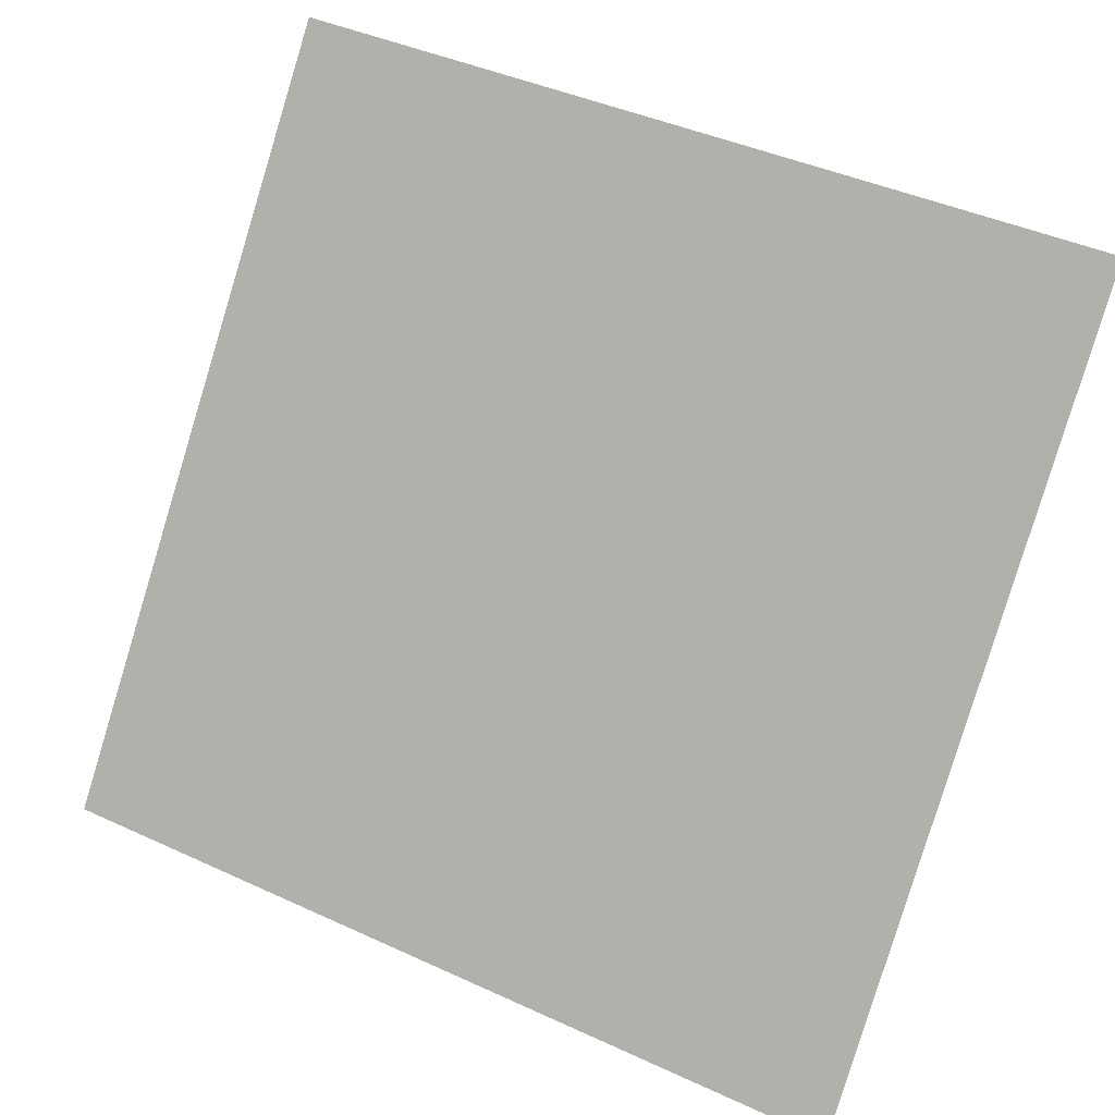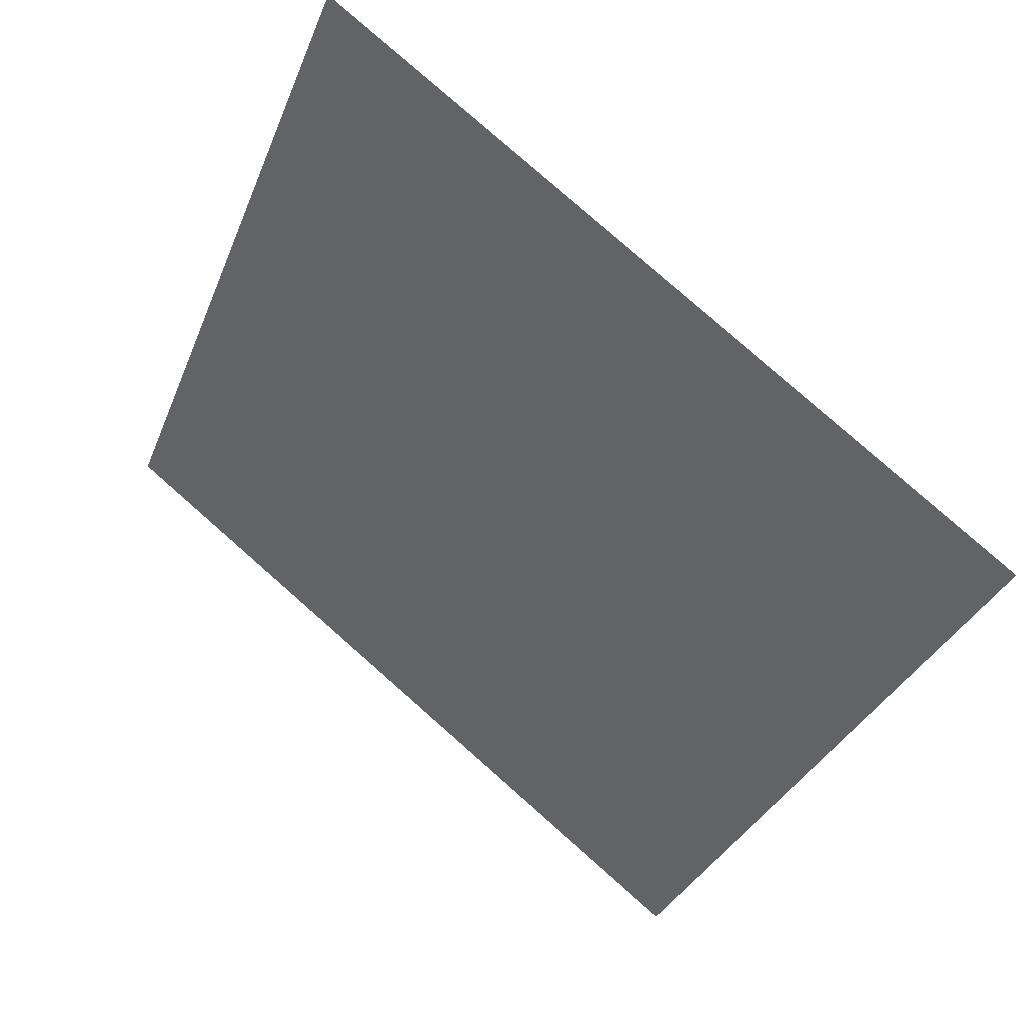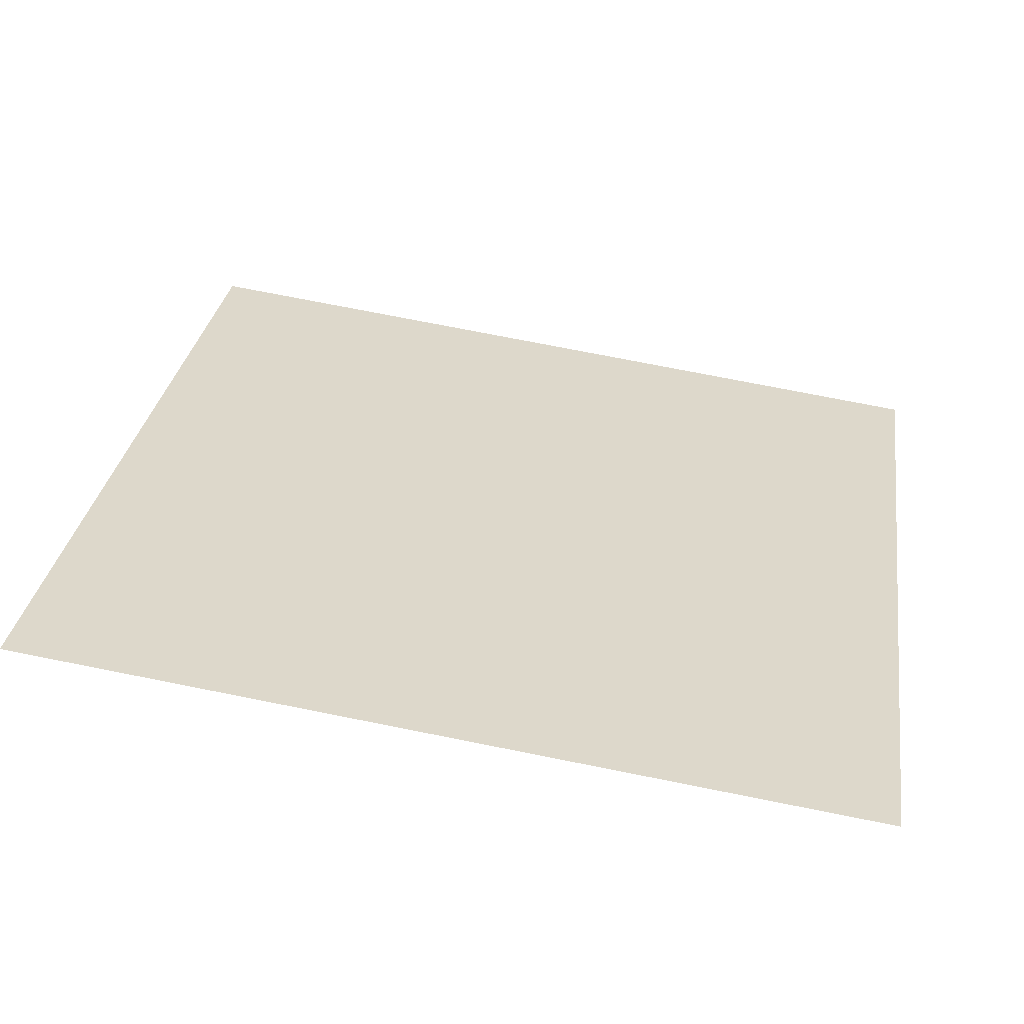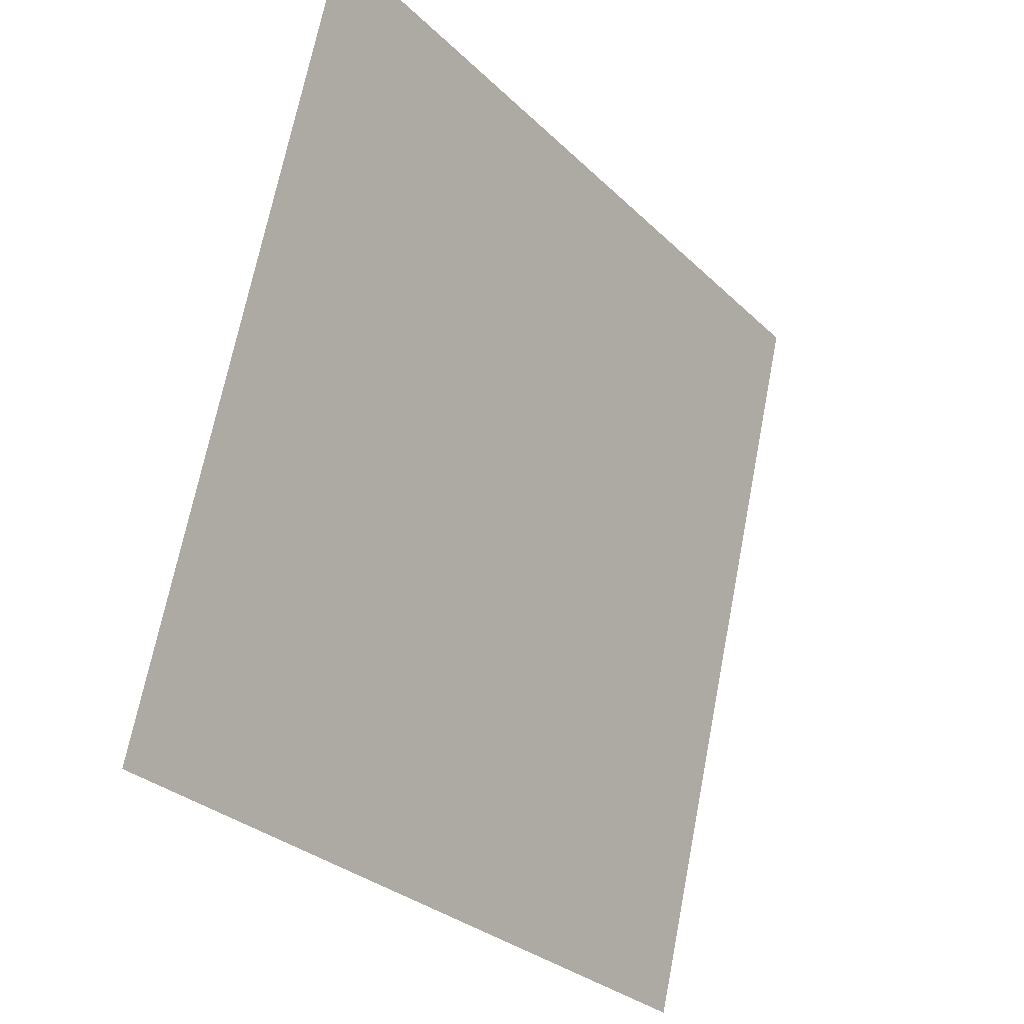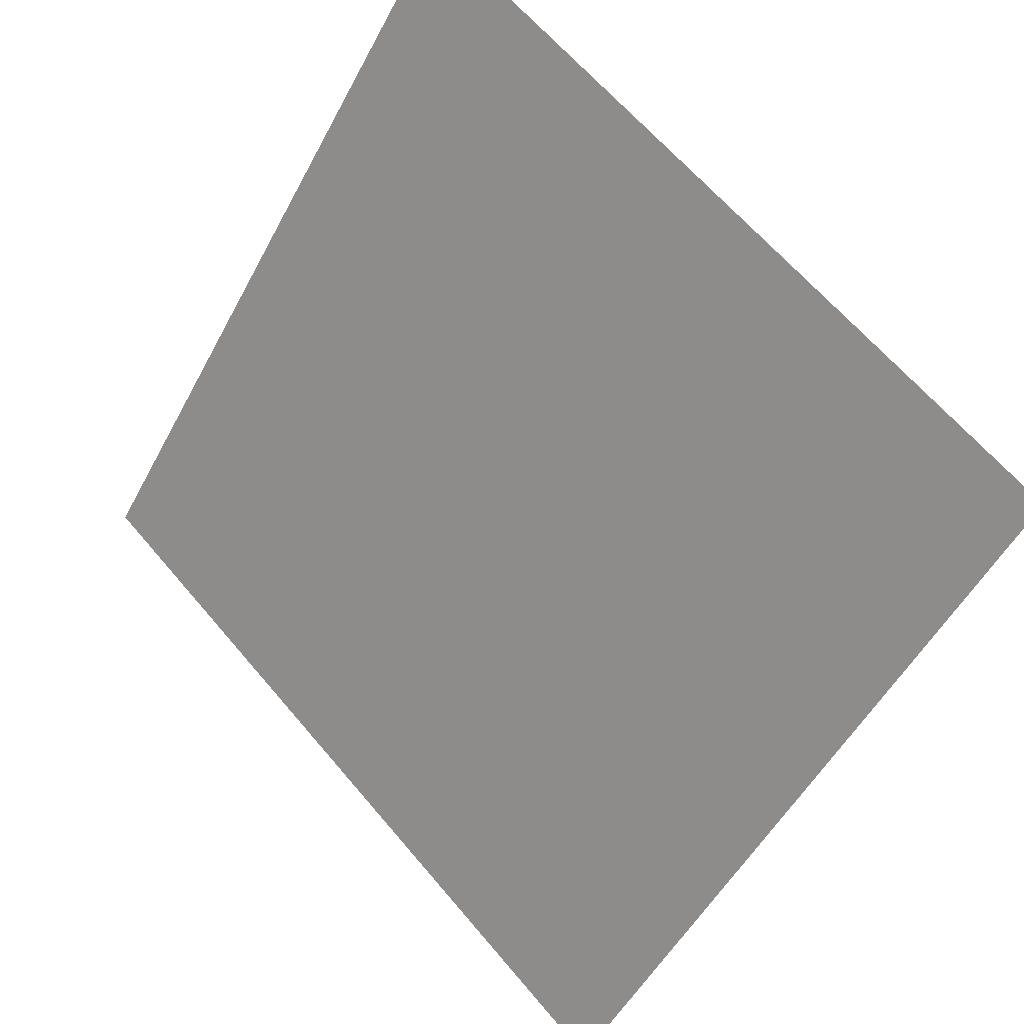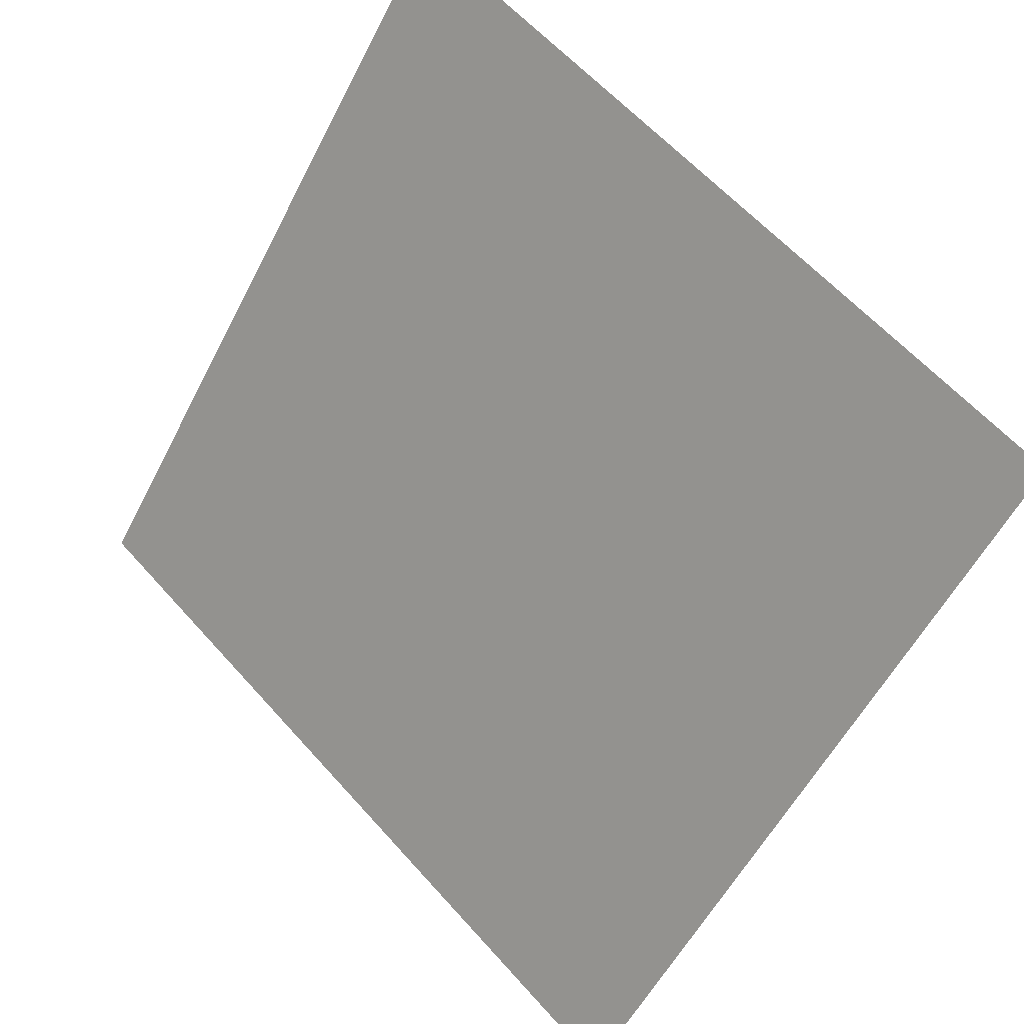
<metadata>
{"format":"obj","ext":"obj","renderer":"f3d","projection":"perspective","resolution":1024,"background":"white","views":[{"elev":41.5,"azim":27.4,"up":"+Z"},{"elev":-34.6,"azim":70.9,"up":"+Y"},{"elev":66.8,"azim":11.7,"up":"+Y"},{"elev":68.8,"azim":-80.4,"up":"+Z"},{"elev":63.3,"azim":48.5,"up":"+Z"},{"elev":59.9,"azim":47.2,"up":"+Z"}]}
</metadata>
<code>
v 0.1146 0.6652 0.3484
v 0.1081 0.6654 0.3484
v 0.1082 0.6693 0.3537
v 0.1148 0.6692 0.3536
f 4 3 2 1

</code>
